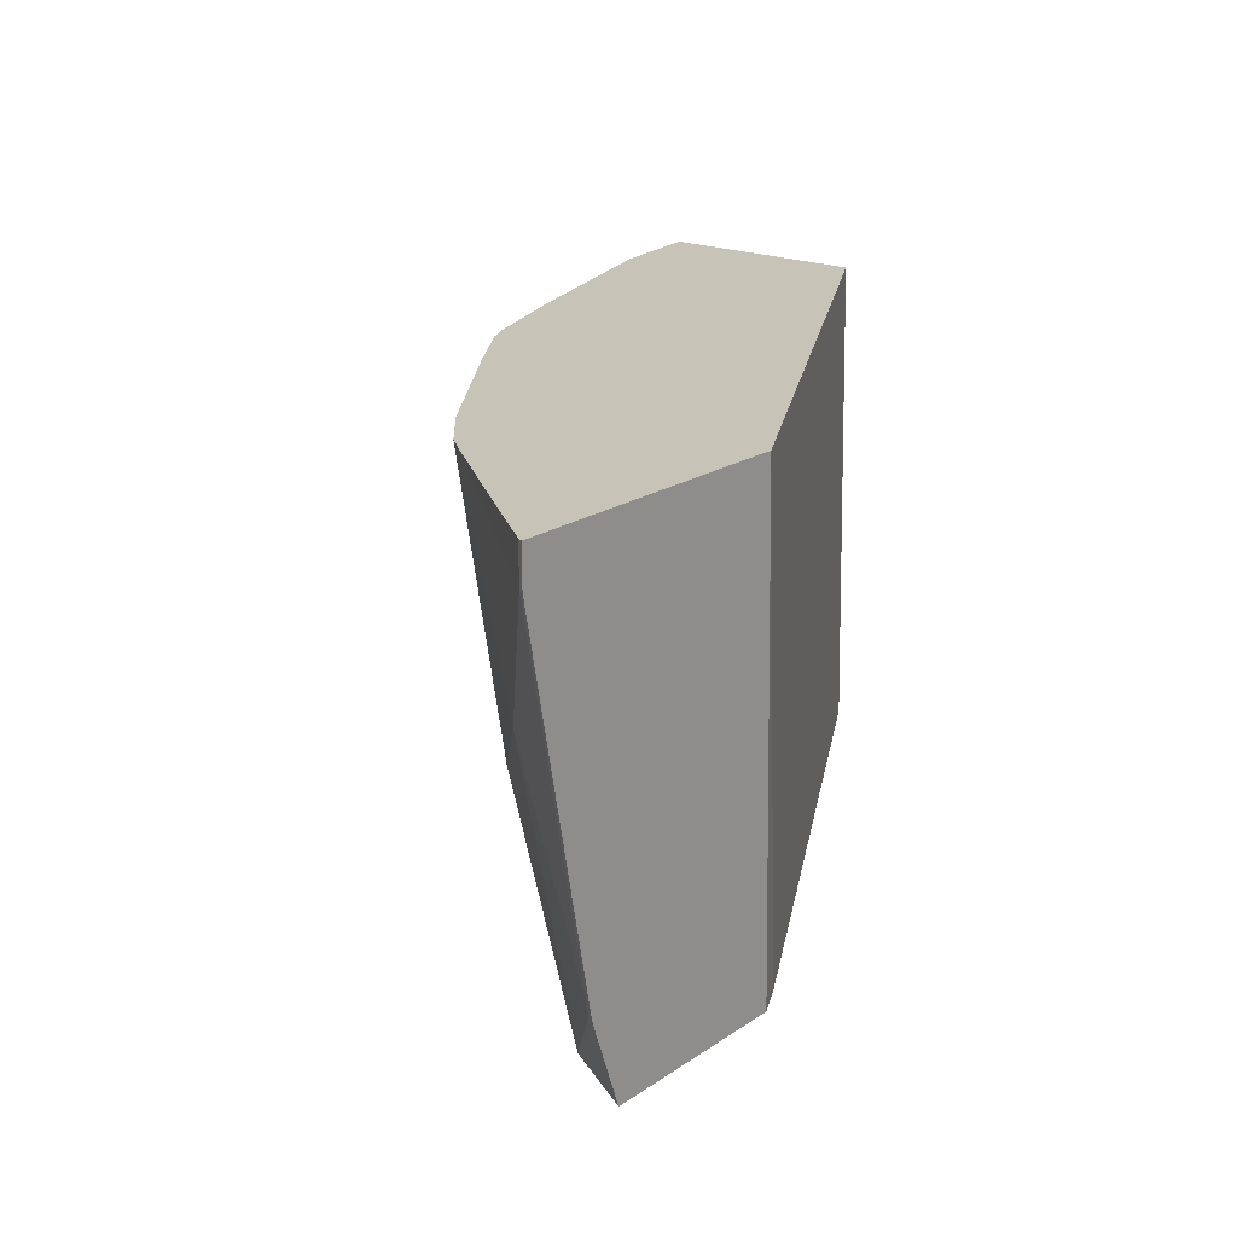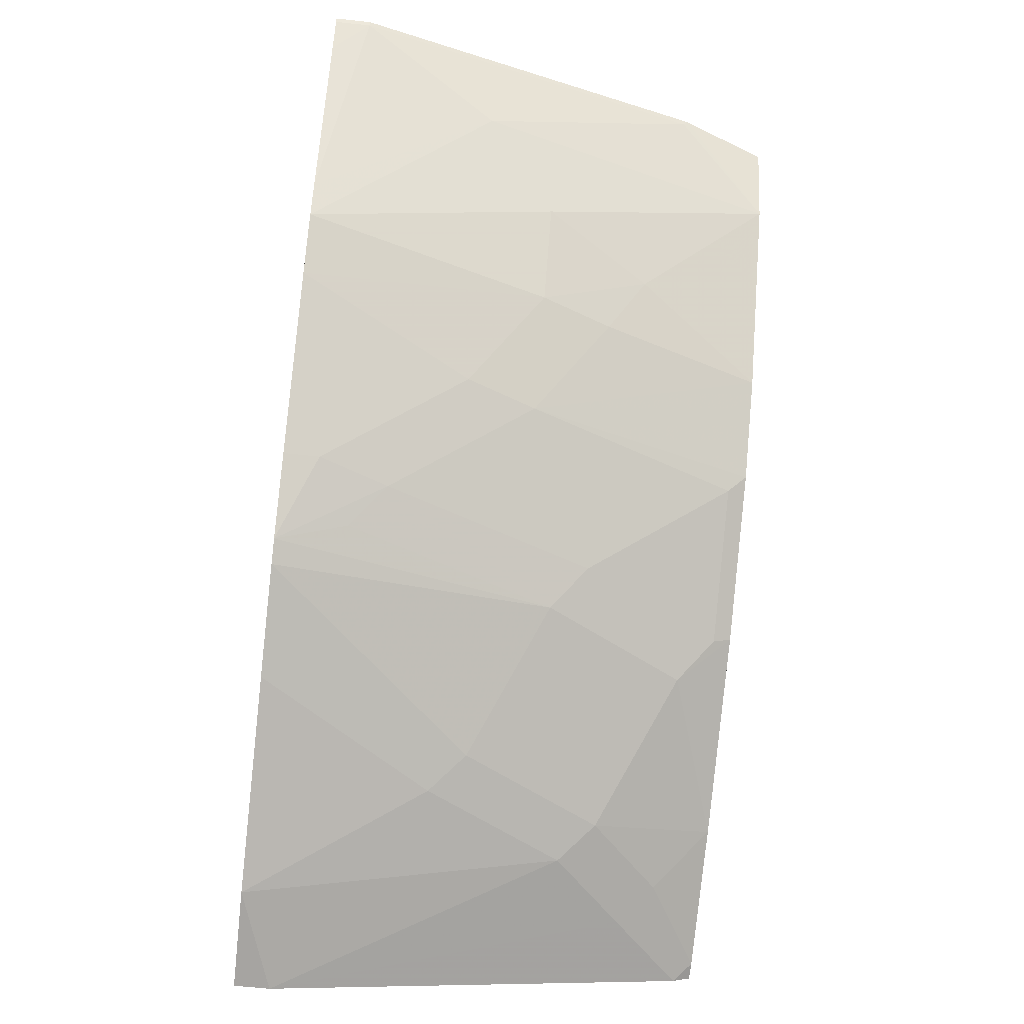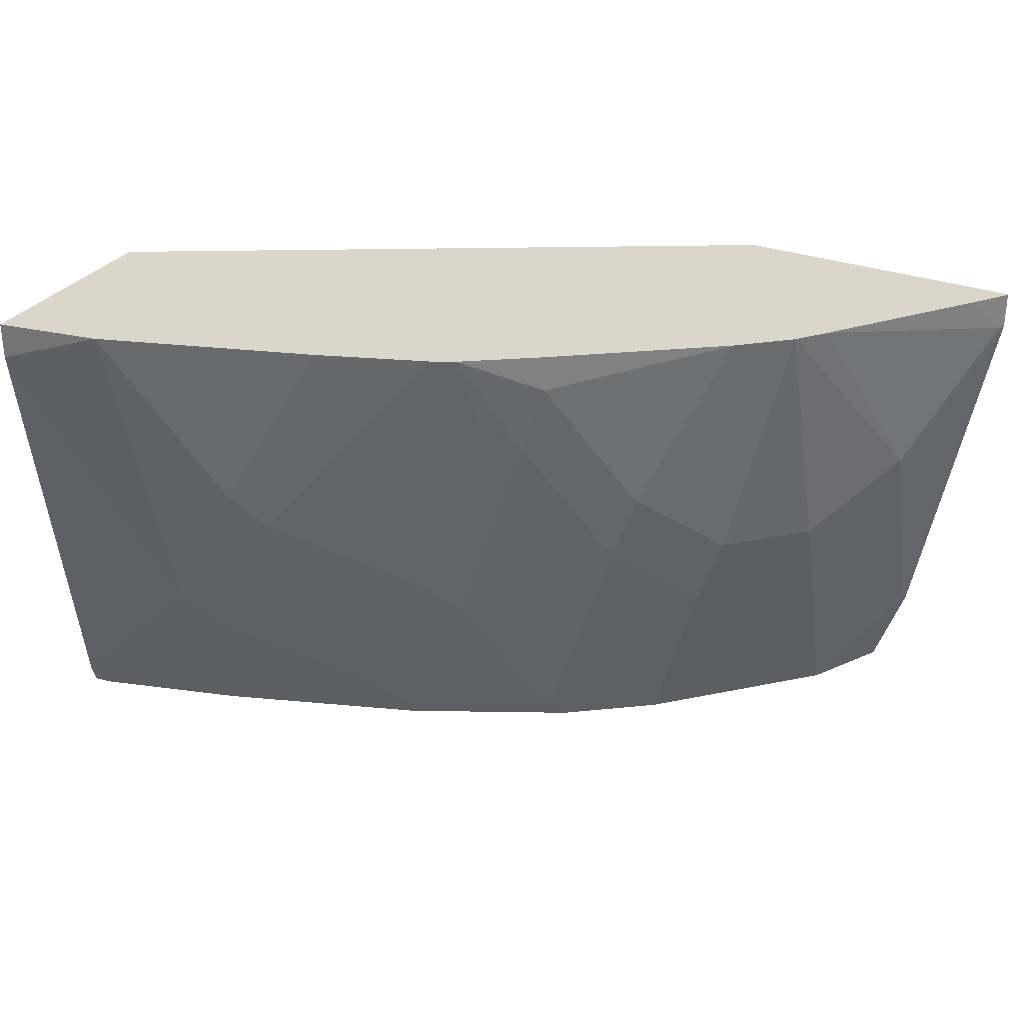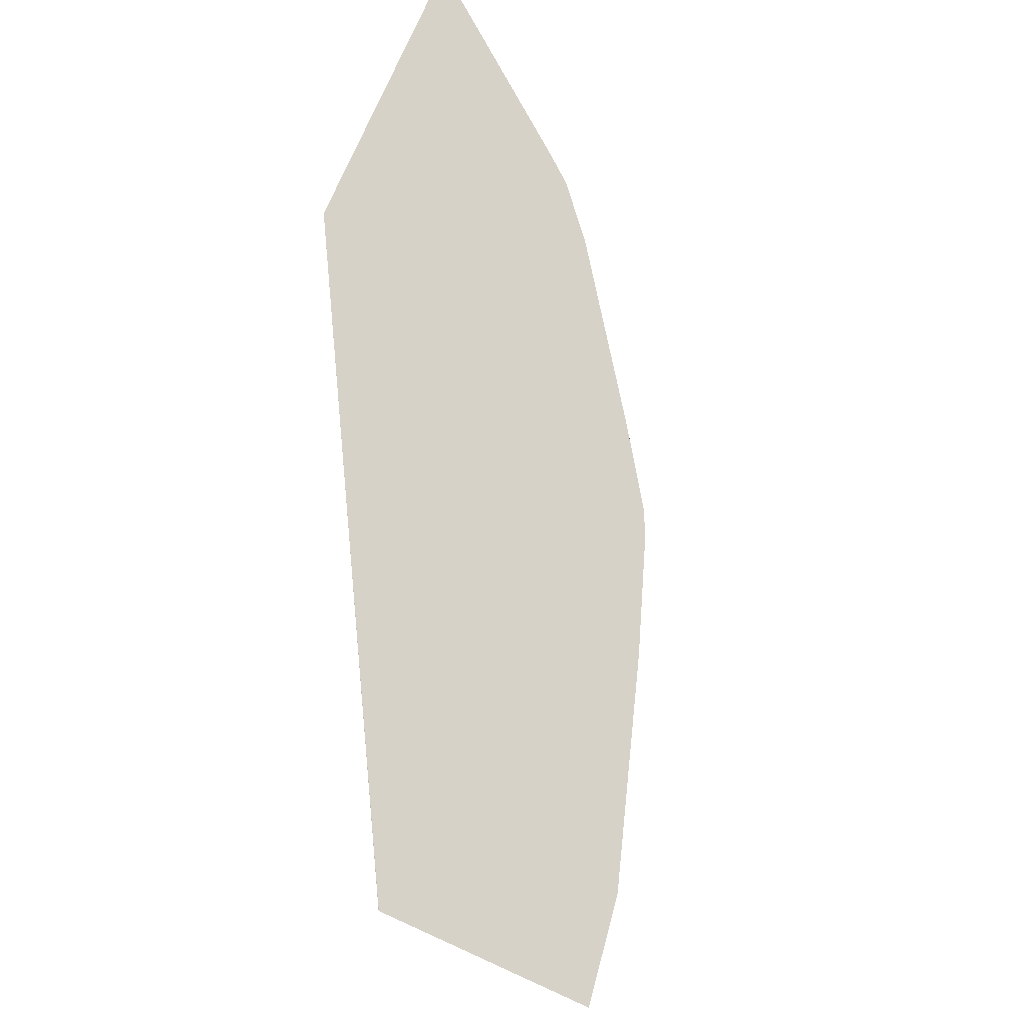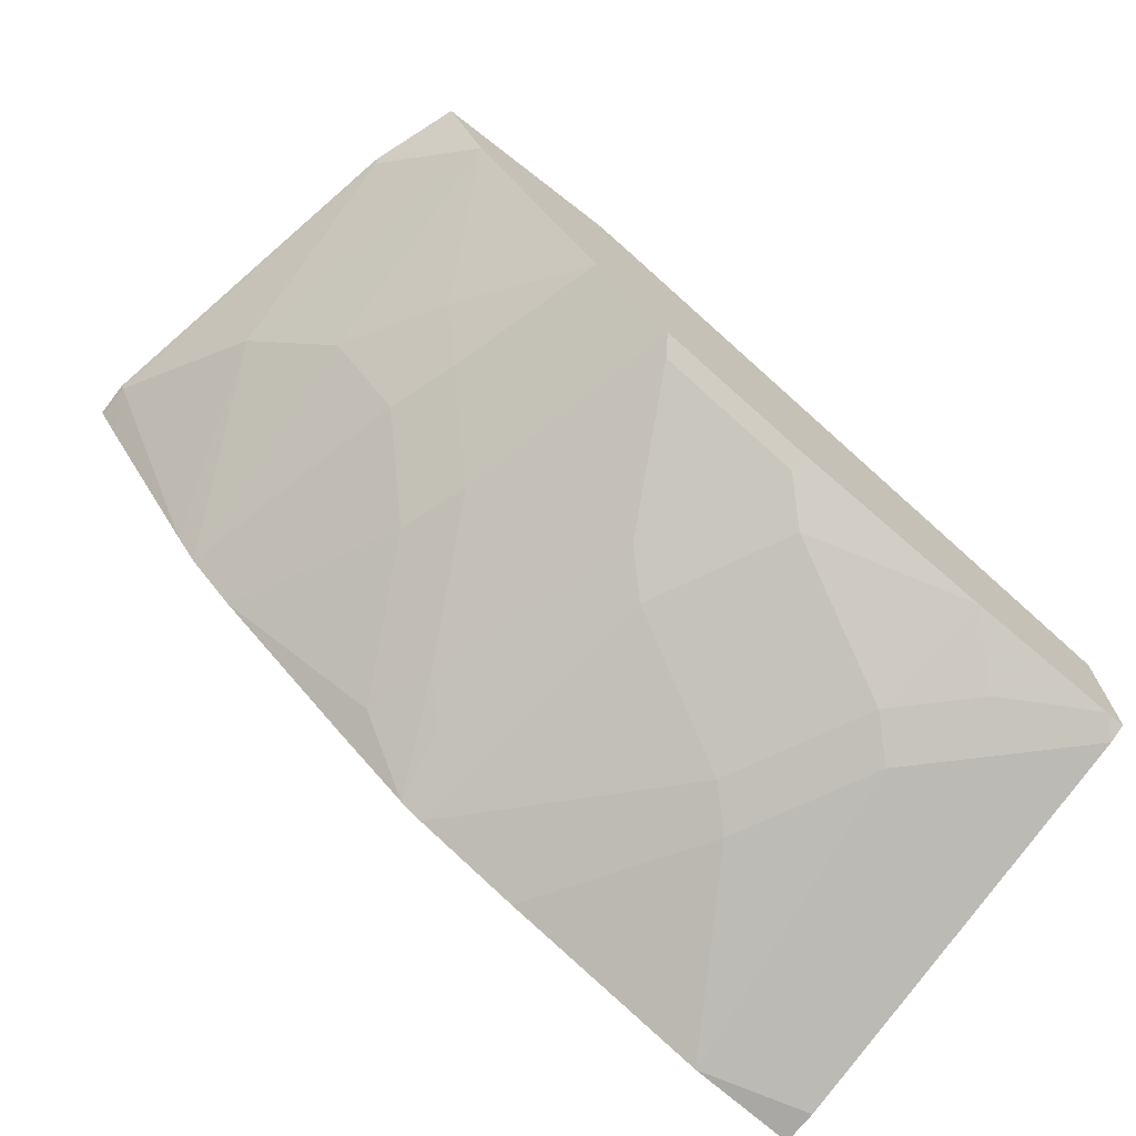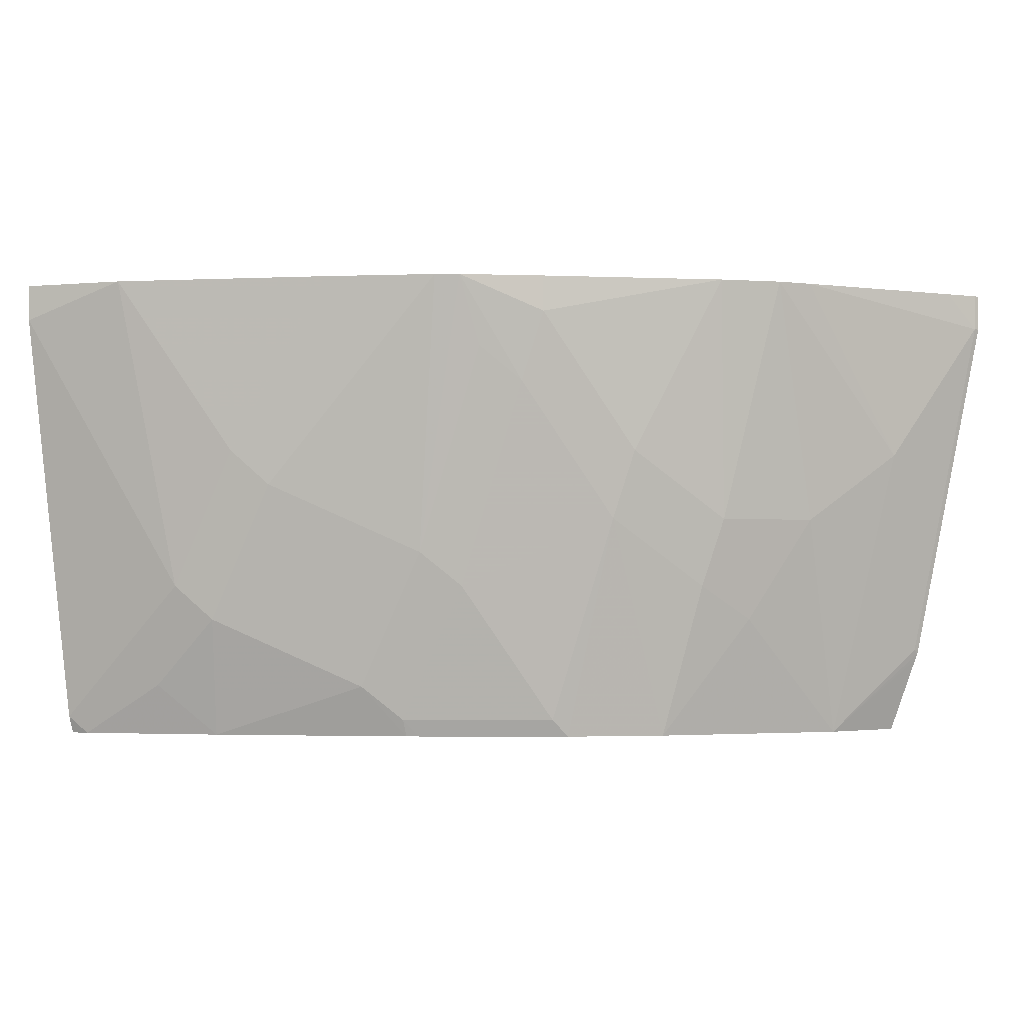
<metadata>
{"format":"obj","ext":"obj","renderer":"f3d","projection":"perspective","resolution":1024,"background":"white","views":[{"elev":19.8,"azim":-50.8,"up":"+Y"},{"elev":-64.1,"azim":-96.3,"up":"+Z"},{"elev":30.0,"azim":-152.1,"up":"+Y"},{"elev":78.6,"azim":114.2,"up":"+Y"},{"elev":-70.8,"azim":-37.8,"up":"+Z"},{"elev":-2.2,"azim":-152.3,"up":"+Y"}]}
</metadata>
<code>
v -0.06344 0.1748 -0.5389
v -0.06344 0.1748 -0.4439
v -0.06344 0.1584 -0.5389
v -0.1105 0.1748 -0.5312
v -0.06344 0.1748 -0.4438
v -0.3287 0.1748 -0.2936
v -0.06344 -0.03173 -0.5072
v -0.0951 9.05e-06 -0.5072
v -0.1268 0.03171 -0.5072
v -0.1585 0.09509 -0.5072
v -0.2056 0.1748 -0.4995
v -0.06344 -0.03967 -0.4398
v -0.4555 0.1748 -0.2936
v -0.3241 -0.03967 -0.2936
v -0.3099 -0.03967 -0.3007
v -0.06344 -0.03967 -0.5042
v -0.07138 -0.03967 -0.5032
v -0.1427 0.01586 -0.4993
v -0.1744 0.07924 -0.4993
v -0.2536 0.1748 -0.4816
v -0.4544 0.1748 -0.2959
v -0.4555 0.1585 -0.2936
v -0.4097 -0.03967 -0.2936
v -0.1348 -0.03967 -0.4844
v -0.111 -0.01584 -0.4993
v -0.2061 -0.01584 -0.4676
v -0.2378 0.04756 -0.4676
v -0.2638 0.1748 -0.4765
v -0.4544 0.1585 -0.2959
v -0.4448 0.1748 -0.3088
v -0.4238 9.05e-06 -0.2936
v -0.4222 -0.004987 -0.2936
v -0.391 -0.03967 -0.3276
v -0.2219 -0.03967 -0.4527
v -0.2219 -0.03169 -0.4557
v -0.2536 0.03171 -0.4557
v -0.2694 0.1426 -0.4676
v -0.2853 0.1268 -0.4557
v -0.2959 0.1585 -0.4544
v -0.2959 0.1748 -0.4544
v -0.4227 0.09509 -0.3276
v -0.4227 9.05e-06 -0.2959
v -0.3961 0.1748 -0.373
v -0.4233 -0.001964 -0.2936
v -0.391 0.06341 -0.3593
v -0.3645 0.01586 -0.3725
v -0.3276 -0.03967 -0.391
v -0.2272 -0.03967 -0.45
v -0.2853 -0.03169 -0.424
v -0.317 0.06341 -0.424
v -0.3276 0.09509 -0.4227
v -0.3641 0.1748 -0.4047
v -0.3858 0.1748 -0.3859
v -0.3593 0.06341 -0.391
v -0.3487 0.03171 -0.3923
v -0.2906 -0.03967 -0.4183
f 27 37 28
f 28 37 38
f 28 38 39
f 28 39 40
f 29 41 42
f 31 42 44
f 29 30 43
f 29 43 41
f 32 44 33
f 27 38 37
f 29 42 31
f 27 36 38
f 18 26 19
f 26 35 36
f 26 34 35
f 24 34 26
f 23 32 33
f 22 29 31
f 21 30 29
f 20 27 28
f 19 27 20
f 19 26 27
f 18 24 26
f 33 44 42
f 26 36 27
f 33 42 41
f 50 55 51
f 33 45 46
f 52 54 53
f 51 54 52
f 51 55 54
f 18 25 24
f 49 56 50
f 47 55 50
f 47 50 56
f 46 55 47
f 46 54 55
f 45 54 46
f 45 53 54
f 33 41 45
f 41 53 45
f 39 52 40
f 39 51 52
f 38 51 39
f 38 50 51
f 36 50 38
f 36 49 50
f 35 49 36
f 35 56 49
f 35 48 56
f 34 48 35
f 33 46 47
f 41 43 53
f 17 25 18
f 6 15 12
f 13 29 22
f 4 10 11
f 4 9 10
f 3 9 4
f 3 8 9
f 3 7 8
f 2 6 5
f 1 6 2
f 1 13 6
f 1 21 13
f 1 30 21
f 1 43 30
f 5 6 12
f 1 53 43
f 1 40 52
f 1 20 28
f 1 11 20
f 1 4 11
f 1 3 4
f 1 7 3
f 1 16 7
f 1 12 16
f 1 5 12
f 1 2 5
f 17 24 25
f 1 52 53
f 6 13 22
f 1 28 40
f 6 31 44
f 6 22 31
f 13 21 29
f 12 17 16
f 12 24 17
f 12 34 24
f 12 48 34
f 12 56 48
f 12 33 47
f 12 23 33
f 12 14 23
f 12 15 14
f 10 20 11
f 12 47 56
f 9 17 18
f 6 32 23
f 9 19 10
f 9 18 19
f 8 17 9
f 7 17 8
f 7 16 17
f 6 44 32
f 6 14 15
f 6 23 14
f 10 19 20

</code>
